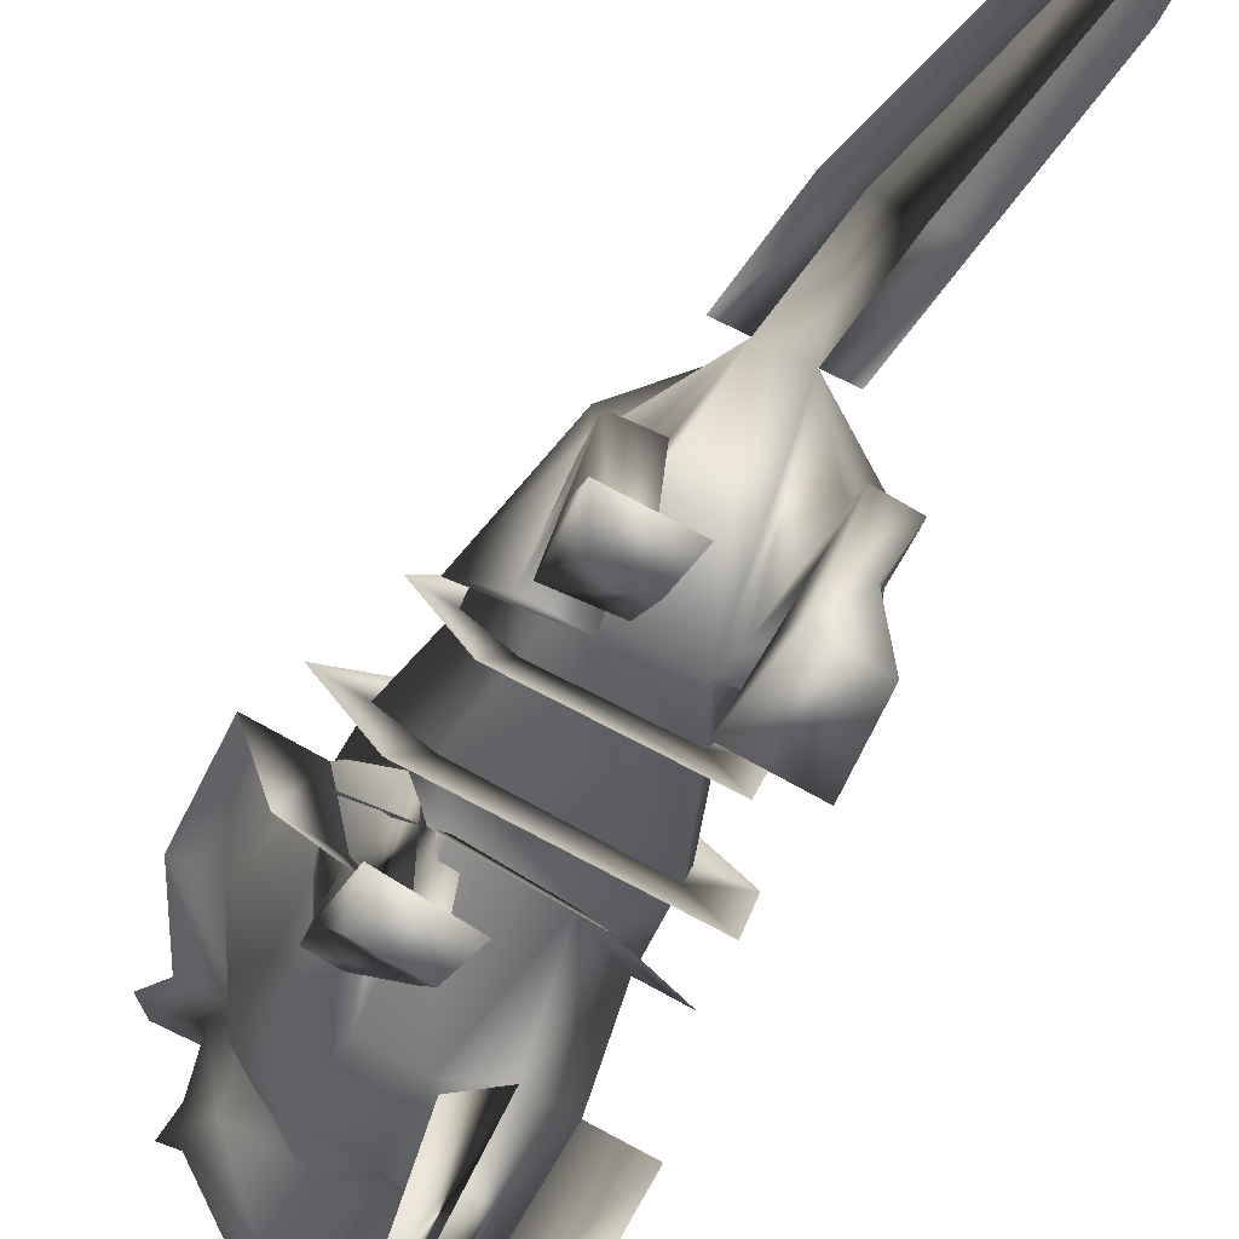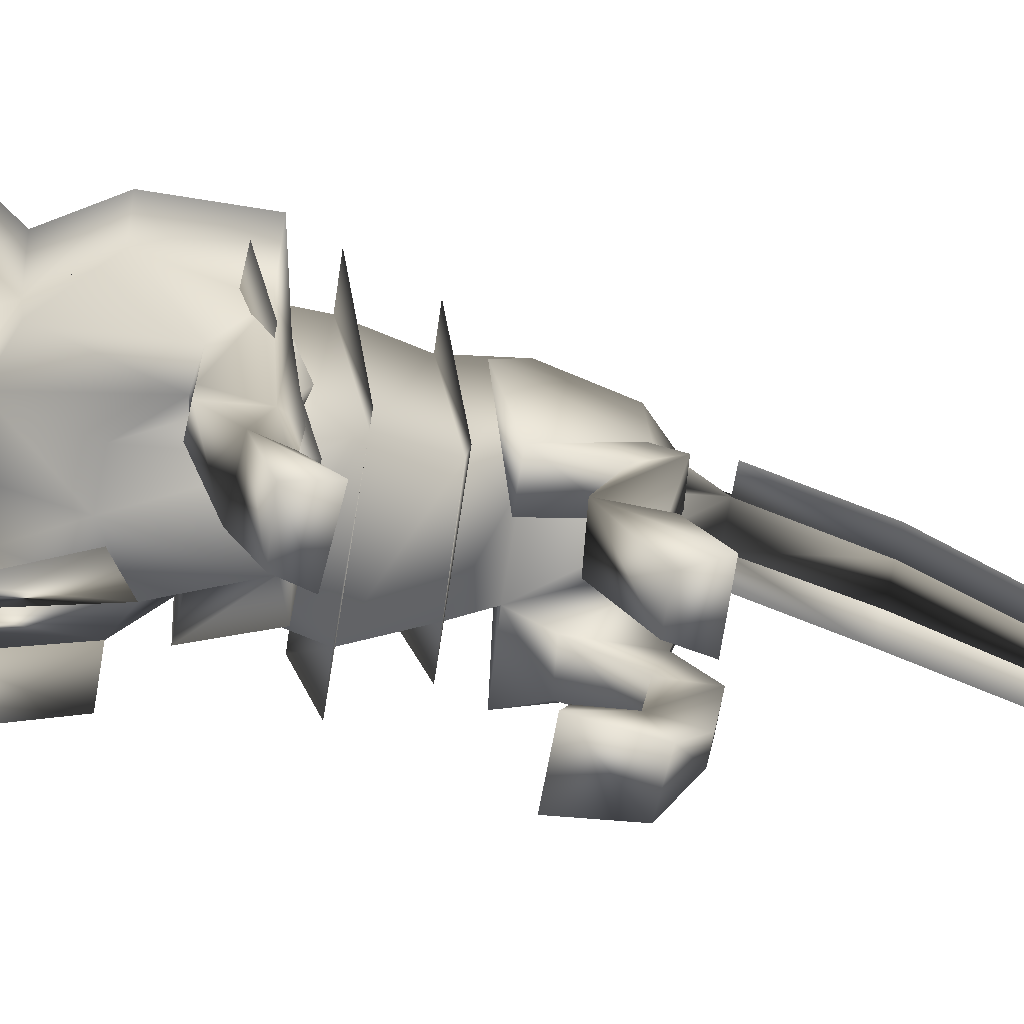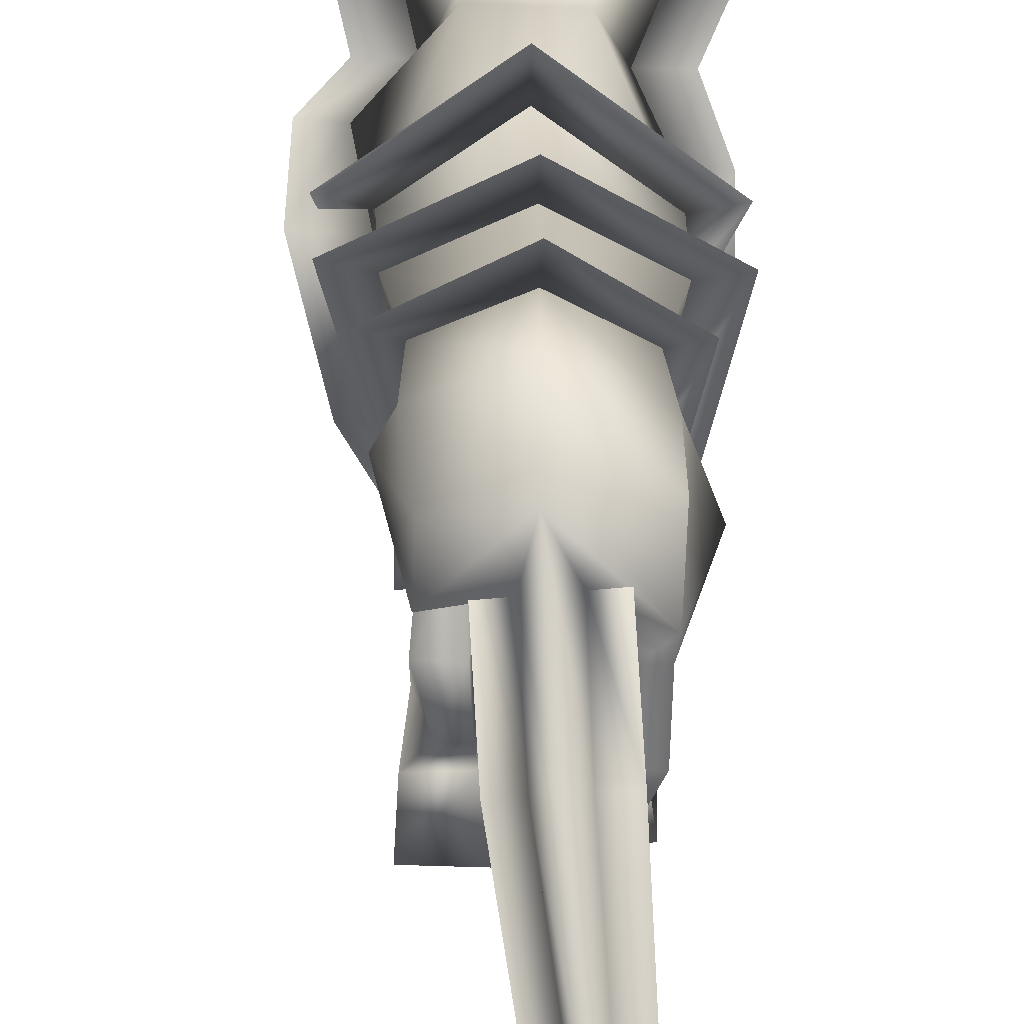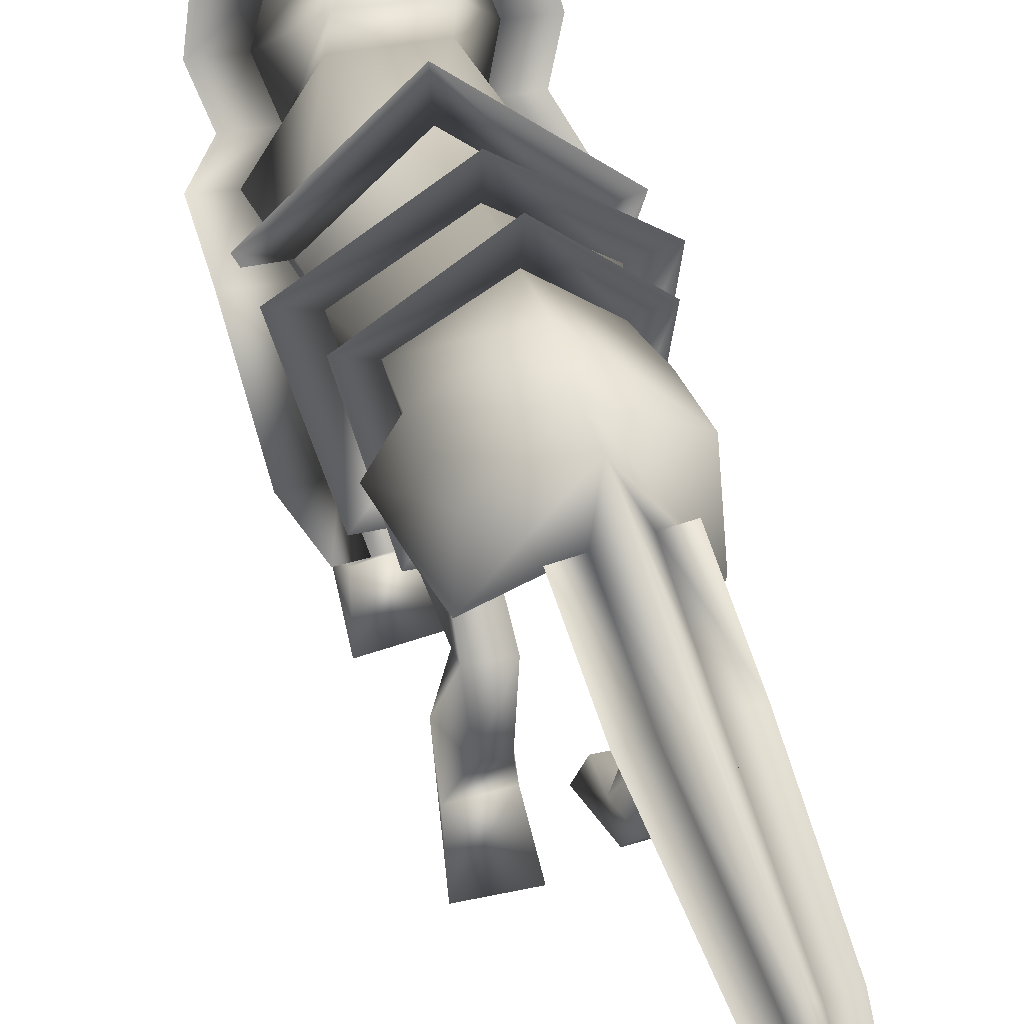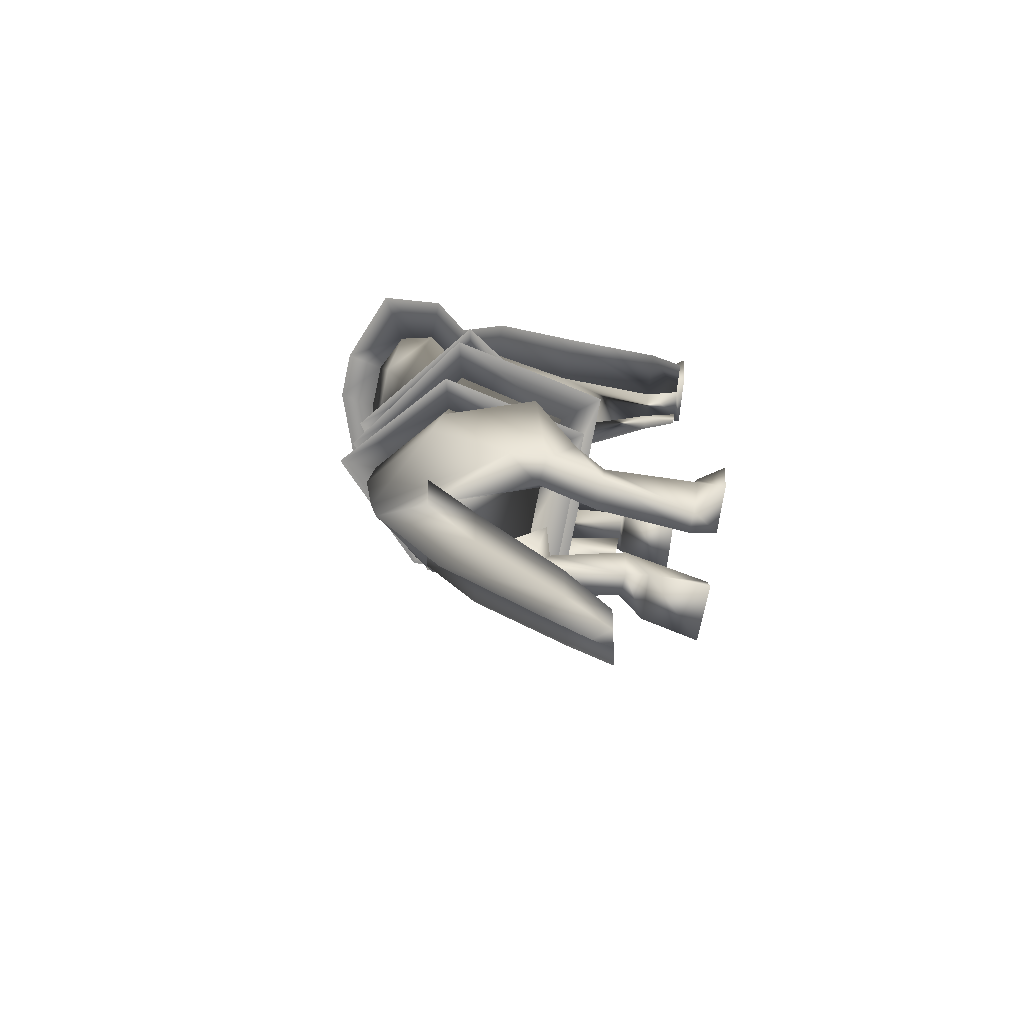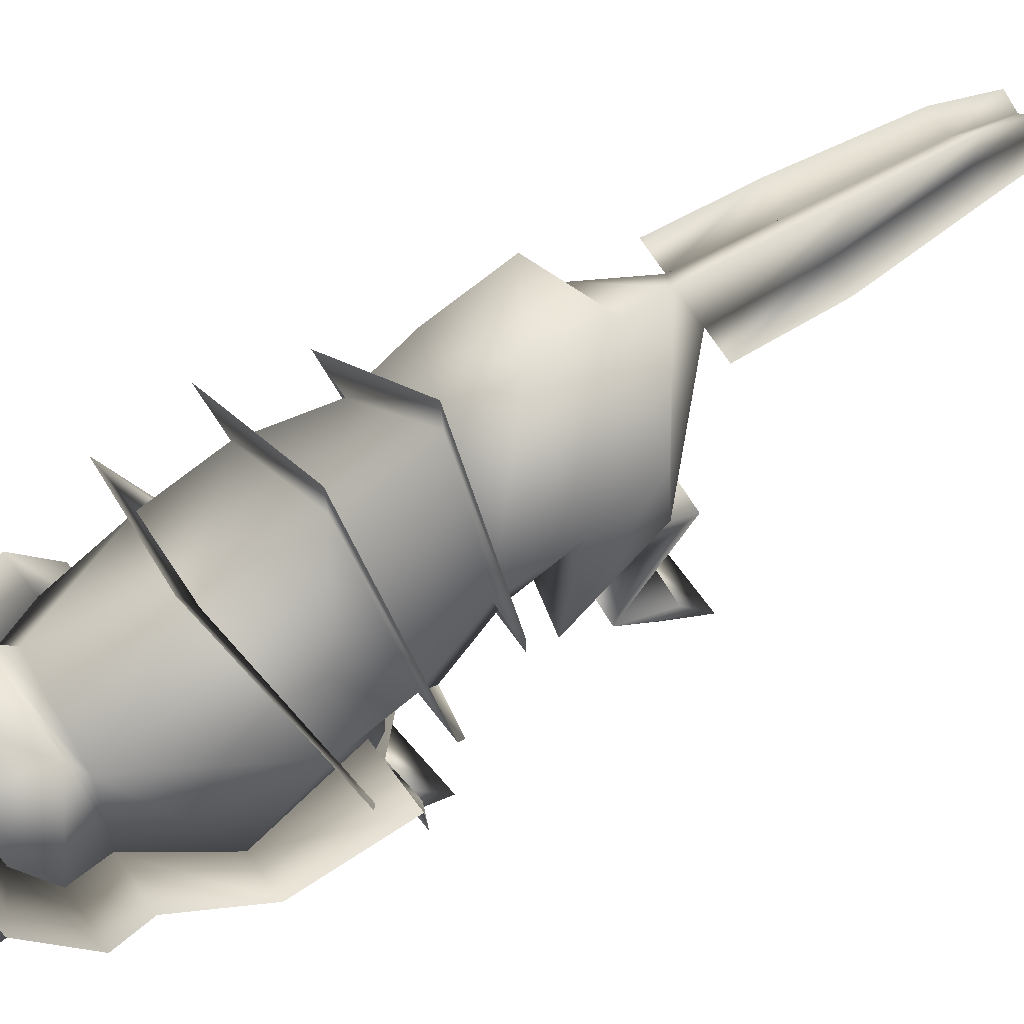
<metadata>
{"format":"obj","ext":"obj","renderer":"f3d","projection":"perspective","resolution":1024,"background":"white","views":[{"elev":-72.0,"azim":153.8,"up":"+Y"},{"elev":-69.0,"azim":82.8,"up":"+Y"},{"elev":48.6,"azim":-178.3,"up":"+Y"},{"elev":41.4,"azim":164.8,"up":"+Y"},{"elev":-69.9,"azim":-98.9,"up":"+Z"},{"elev":69.9,"azim":56.1,"up":"+Y"}]}
</metadata>
<code>
o T1L4M002_4
v -0.05759 0.1359 -0.1884
v -0.08967 0.1334 -0.1866
v -0.04687 0.1596 -0.08862
v -0.08906 0.1581 -0.09082
v -0.091 0.1901 -0.1511
v -0.05471 0.1308 -0.1444
v -0.06436 0.1949 -0.1591
v -0.08718 0.13 -0.1471
v 0.116 0.2946 0.195
v 0.05814 0.2646 0.06652
v 0.09661 0.2851 0.1032
v 0.0548 0.215 0.1442
v 0.08529 0.2227 0.1382
v 0.152 0.2988 0.194
v 0.1511 0.2907 0.1014
v 0.02432 0.2396 0.08007
v -0.09304 0.2453 0.2109
v -0.09533 0.2755 0.1387
v 0.09657 0.2873 0.125
v -0.01245 0.2136 0.2703
v -0.06277 0.2227 0.2551
v 0.08357 0.2315 0.2472
v 0.001372 0.3542 0.1475
v 0.04119 0.2173 0.2672
v 0.03724 0.1645 0.1859
v -0.00753 0.1613 0.1895
v 0.03642 0.1796 0.07336
v -0.03562 0.1734 0.07906
v -0.1291 0.2435 0.2132
v -0.137 0.2821 0.144
v 0.1367 0.2998 0.1247
v 0.001313 0.394 0.1588
v 0.05207 0.1408 0.06105
v -0.05018 0.1327 0.06858
v -0.07586 0.1682 0.04251
v 0.06164 0.1722 0.03585
v -0.0912 0.3007 -0.05495
v 0.0727 0.3068 -0.05916
v -0.01002 0.37 -0.07437
v 0.03462 0.1875 -0.05691
v -0.04342 0.185 -0.05434
v 0.04553 0.1882 -0.02196
v -0.05793 0.1843 -0.02068
v 0.07111 0.2976 0.002055
v -0.007993 0.3642 -0.0185
v -0.08028 0.2945 0.00348
v -0.09825 0.2843 0.07116
v 0.09104 0.2903 0.06588
v -0.005142 0.3558 0.05987
v -0.1058 0.1281 0.04288
v 0.08927 0.1338 0.03528
v -0.1386 0.2932 0.07199
v 0.1307 0.3015 0.06502
v -0.006431 0.3951 0.05958
v 0.06824 0.1498 -0.02332
v -0.08203 0.1452 -0.01932
v 0.104 0.3077 0.001188
v -0.01026 0.4034 -0.01876
v -0.1137 0.3025 0.004797
v -0.04227 0.1236 0.1567
v -0.08601 0.1632 0.1768
v -0.02702 0.1435 0.2448
v -0.06351 0.1427 0.24
v -0.1329 0.1605 0.1792
v -0.008899 0.1203 0.1777
v -0.0567 0.04982 0.2665
v -0.02942 0.04812 0.2652
v -0.03766 0.1003 0.2841
v -0.05721 0.1006 0.2843
v -0.1065 0.05279 0.2677
v -0.01286 0.04672 0.2646
v -0.03824 0.08132 0.2974
v -0.06259 0.08336 0.2985
v -0.04967 0.007793 0.323
v -0.009132 0.03354 0.335
v -0.02042 0.005075 0.3224
v -0.0696 0.03768 0.3365
v -0.08478 0.009324 0.3241
v -0.008723 0.004744 0.3218
v 0.0817 0.1369 0.08957
v 0.04573 0.1368 0.09353
v 0.08069 0.162 0.1378
v 0.06028 0.1618 0.14
v 0.1255 0.1361 0.0854
v 0.02425 0.1369 0.09493
v 0.06 0.1209 0.1394
v 0.08528 0.1213 0.1368
v 0.06647 0.07579 0.07446
v 0.03631 0.07608 0.07769
v 0.03051 0.07207 0.1099
v 0.08977 0.07172 0.1026
v 0.0936 0.07656 0.07086
v 0.01889 0.07581 0.08044
v -0.1215 0.2051 -0.05584
v -0.09355 0.2291 -0.1602
v 0.09352 0.2325 -0.02909
v 0.06297 0.2068 -0.1311
v -0.009199 0.3605 -0.1404
v 0.05883 0.2878 -0.1288
v -0.09491 0.3096 -0.1272
v -0.01204 0.3532 -0.1772
v 0.000619 0.2981 -0.1935
v -0.03806 0.3035 -0.1926
v 0.02673 0.2944 -0.194
v -0.06417 0.3071 -0.192
v 0.02903 0.1894 -0.1539
v 0.01884 0.1706 -0.05303
v 0.06384 0.1742 -0.05503
v 0.06015 0.2276 -0.09677
v 0.06416 0.1896 -0.1527
v 0.02684 0.1671 -0.1156
v 0.03202 0.2315 -0.1033
v 0.06111 0.1706 -0.1179
v -0.005858 -0.007154 0.3848
v -0.07608 -0.003278 0.387
v -0.01423 0.02395 0.3816
v -0.0624 0.02782 0.368
v -0.01126 -0.002333 0.325
v -0.06492 0.0006679 0.326
v 0.01873 0.01968 0.05293
v 0.08759 0.0181 0.0439
v 0.03226 0.009848 0.08172
v 0.08004 0.02258 0.08197
v 0.02764 0.07245 0.08059
v 0.08099 0.071 0.07398
v -0.04234 0.03575 -0.1742
v -0.06472 0.03462 -0.1727
v -0.03344 0.03253 -0.1319
v -0.08209 0.03007 -0.1286
v 0.0277 0.08683 -0.1349
v 0.05207 0.08761 -0.1336
v 0.01968 0.08566 -0.09232
v 0.06841 0.0872 -0.08981
v -0.02338 -0.002556 -0.08401
v -0.08686 -0.002723 -0.0805
v -0.0334 0.03004 -0.09199
v -0.07127 0.0262 -0.0882
v -0.03759 0.003761 -0.1497
v -0.08709 0.003312 -0.1442
v 0.01554 0.001693 -0.166
v 0.07714 0.004294 -0.1675
v 0.02402 -0.0001588 -0.1329
v 0.06216 0.00476 -0.1354
v 0.02439 0.06234 -0.1359
v 0.07411 0.06115 -0.1385
v -0.02331 0.2854 -0.3148
v -0.009355 0.2491 -0.2938
v -0.04513 0.2542 -0.2932
v 0.01675 0.2455 -0.2942
v -0.07317 0.2581 -0.2928
v -0.04444 0.1949 -0.4474
v -0.03716 0.1697 -0.4353
v -0.06013 0.1743 -0.4346
v -0.01419 0.1651 -0.436
v -0.08406 0.1791 -0.4339
v -0.04976 0.1511 -0.4975
v -0.04501 0.1313 -0.4964
v -0.06217 0.1349 -0.4976
v -0.02785 0.1277 -0.4952
v -0.08028 0.1387 -0.4988
v 0.04805 0.3508 0.2459
v -0.03497 0.3531 0.2407
v 0.02632 0.2152 0.2861
v -0.01378 0.2138 0.2868
v -0.01134 0.2193 0.3366
v -0.01464 0.2504 0.3684
v 0.03036 0.2527 0.3674
v 0.08245 0.2883 0.3338
v -0.06719 0.2826 0.3369
v -0.02141 0.3374 0.3656
v 0.03041 0.3406 0.3641
v 0.07813 0.3429 0.3453
v -0.02504 0.3837 0.3163
v 0.02679 0.3869 0.3148
v 0.08121 0.3749 0.3845
v -0.04089 0.3726 0.2576
v 0.04123 0.3773 0.255
v -0.07047 0.3373 0.3493
v -0.07217 0.3703 0.3898
v 0.02967 0.2207 0.3349
v 0.0712 0.3677 0.3097
v 0.08795 0.3324 0.2897
v 0.07536 0.2948 0.256
v -0.06766 0.3619 0.3131
v -0.08023 0.3251 0.2941
v -0.06057 0.2889 0.2592
v -0.05137 0.2504 0.3023
v 0.06889 0.2555 0.2992
v -0.04164 0.2329 0.2761
v 0.05222 0.2364 0.2738
v 0.1121 0.3992 0.3297
v 0.132 0.3337 0.2887
v 0.1194 0.297 0.255
v -0.1108 0.3897 0.3358
v -0.1242 0.3228 0.2951
v -0.1035 0.2876 0.2611
v -0.02629 0.4255 0.347
v 0.02651 0.4287 0.3455
f 147 152 151 146
f 153 148 146 151
f 152 157 156 151
f 69 68 62 63
f 109 112 102 97
f 99 97 101 98
f 95 100 98 101
f 118 119 74 76
f 68 67 60 62
f 7 5 95 103
f 81 83 12 10
f 48 44 45 49
f 83 82 13 12
f 82 80 11 13
f 46 47 49 45
f 80 81 10 11
f 95 94 37 100
f 96 97 99 38
f 122 123 91 90
f 3 7 103 41
f 112 107 40 102
f 42 40 38 44
f 5 4 94 95
f 102 40 41 103
f 108 109 97 96
f 107 108 96 40
f 67 66 61 60
f 117 116 75 77
f 110 106 112 109
f 121 125 91 123
f 145 144 130 131
f 138 139 127 126
f 152 147 148 153
f 40 42 43 41
f 42 36 35 43
f 36 42 44 48
f 157 152 153 158
f 44 38 39 45
f 37 46 45 39
f 119 115 117 77
f 158 153 151 156
f 75 76 67 72
f 89 90 86 81
f 91 88 80 87
f 74 77 73 66
f 124 120 122 90
f 115 114 116 117
f 120 121 123 122
f 76 74 66 67
f 88 89 81 80
f 77 75 72 73
f 90 91 87 86
f 114 118 75 116
f 140 141 143 142
f 113 110 109 108
f 135 134 136 137
f 130 132 111 106
f 132 133 113 111
f 126 127 2 1
f 131 130 106 110
f 129 128 6 8
f 127 129 8 2
f 128 126 1 6
f 144 140 142 132
f 141 145 133 143
f 134 135 139 138
f 141 140 144 145
f 134 138 128 136
f 139 135 137 129
f 142 143 133 132
f 137 136 128 129
f 148 103 101 146
f 147 102 103 148
f 102 147 146 101
f 125 124 89 88
f 43 35 47 46
f 41 43 46 37
f 4 3 41 94
f 47 18 23 49
f 19 48 49 23
f 114 115 119 118
f 121 120 124 125
f 13 11 9 22
f 86 87 82 83
f 73 72 68 69
f 1 2 5 7
f 2 8 4 5
f 6 1 7 3
f 106 111 107 112
f 8 6 3 4
f 111 113 108 107
f 133 131 110 113
f 100 37 39 98
f 38 99 98 39
f 61 63 21 17
f 66 69 63 61
f 9 19 161 183
f 18 17 186 162
f 22 9 183 190
f 24 22 190 163
f 20 24 163 164
f 21 20 164 189
f 164 163 180 165
f 165 180 167 166
f 187 165 166 169
f 180 188 168 167
f 188 183 182 168
f 186 187 169 185
f 166 167 171 170
f 167 168 172 171
f 170 171 174 173
f 177 176 173 174
f 161 162 176 177
f 168 182 181 172
f 182 177 174 181
f 183 161 177 182
f 169 166 170 178
f 185 169 178 184
f 176 185 184 173
f 162 186 185 176
f 17 21 189 186
f 189 164 165 187
f 163 190 188 180
f 63 62 20 21
f 12 13 22 24
f 27 36 48 19
f 35 28 18 47
f 26 25 24 20
f 27 25 26 28
f 10 12 25 27
f 60 28 26 62
f 36 27 28 35
f 61 17 29 64
f 17 186 196 29
f 186 185 195 196
f 185 184 194 195
f 182 183 193 192
f 181 182 192 191
f 183 9 14 193
f 9 11 15 14
f 11 80 84 15
f 80 88 92 84
f 89 81 85 93
f 81 10 16 85
f 74 66 70 78
f 66 61 64 70
f 60 67 71 65
f 67 76 79 71
f 173 174 198 197
f 174 181 191 198
f 184 173 197 194
f 23 19 31 32
f 18 23 32 30
f 27 28 34 33
f 28 18 30 34
f 19 27 33 31
f 49 48 53 54
f 36 35 50 51
f 48 36 51 53
f 47 49 54 52
f 35 47 52 50
f 45 44 57 58
f 46 45 58 59
f 42 43 56 55
f 43 46 59 56
f 44 42 55 57
f 147 102 104 149
f 152 147 149 154
f 157 152 154 159
f 153 158 160 155
f 148 153 155 150
f 103 148 150 105
f 132 130 144
f 95 101 103
f 90 89 124
f 131 133 145
f 128 138 126
f 40 96 38
f 74 119 77
f 88 91 125
f 37 94 41
f 102 101 97
f 127 139 129
f 76 75 118
f 80 82 87
f 81 86 83
f 67 68 72
f 66 73 69
f 158 156 157
f 19 9 11
f 19 11 10
f 23 18 162
f 23 161 19
f 162 161 23
f 171 172 175
f 174 171 175
f 181 174 175
f 179 178 170
f 179 170 173
f 184 178 179
f 175 172 181
f 179 173 184
f 189 187 186
f 183 188 190
f 61 17 18
f 60 61 18
f 24 25 12
f 19 10 27
f 60 18 28
f 62 26 20

</code>
